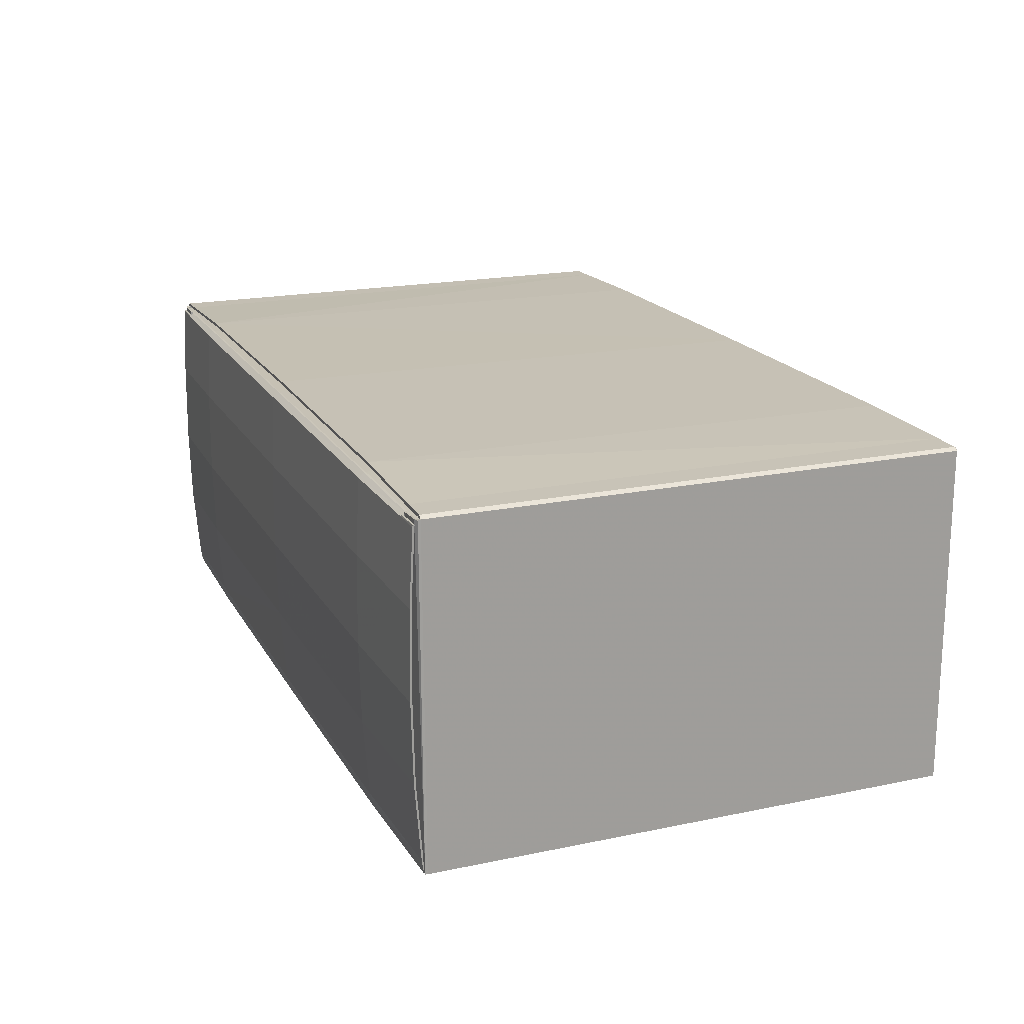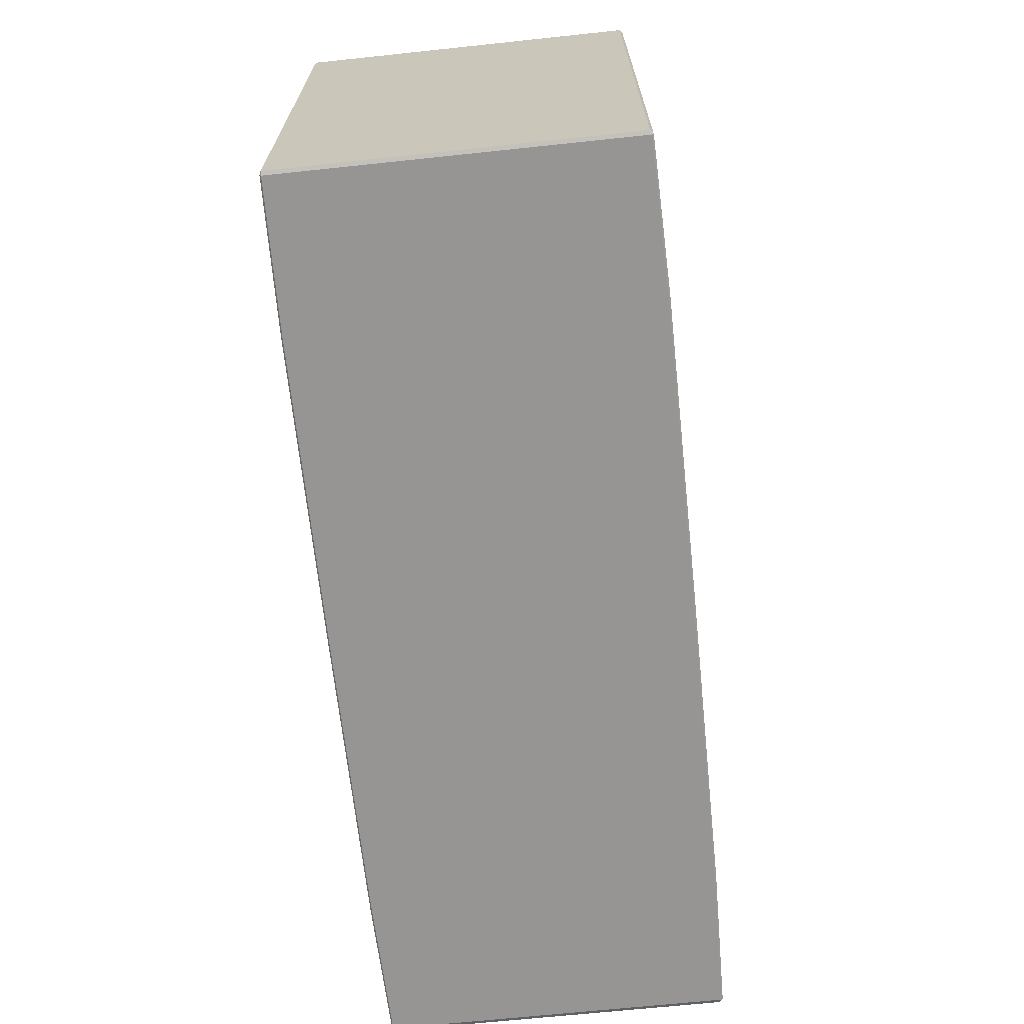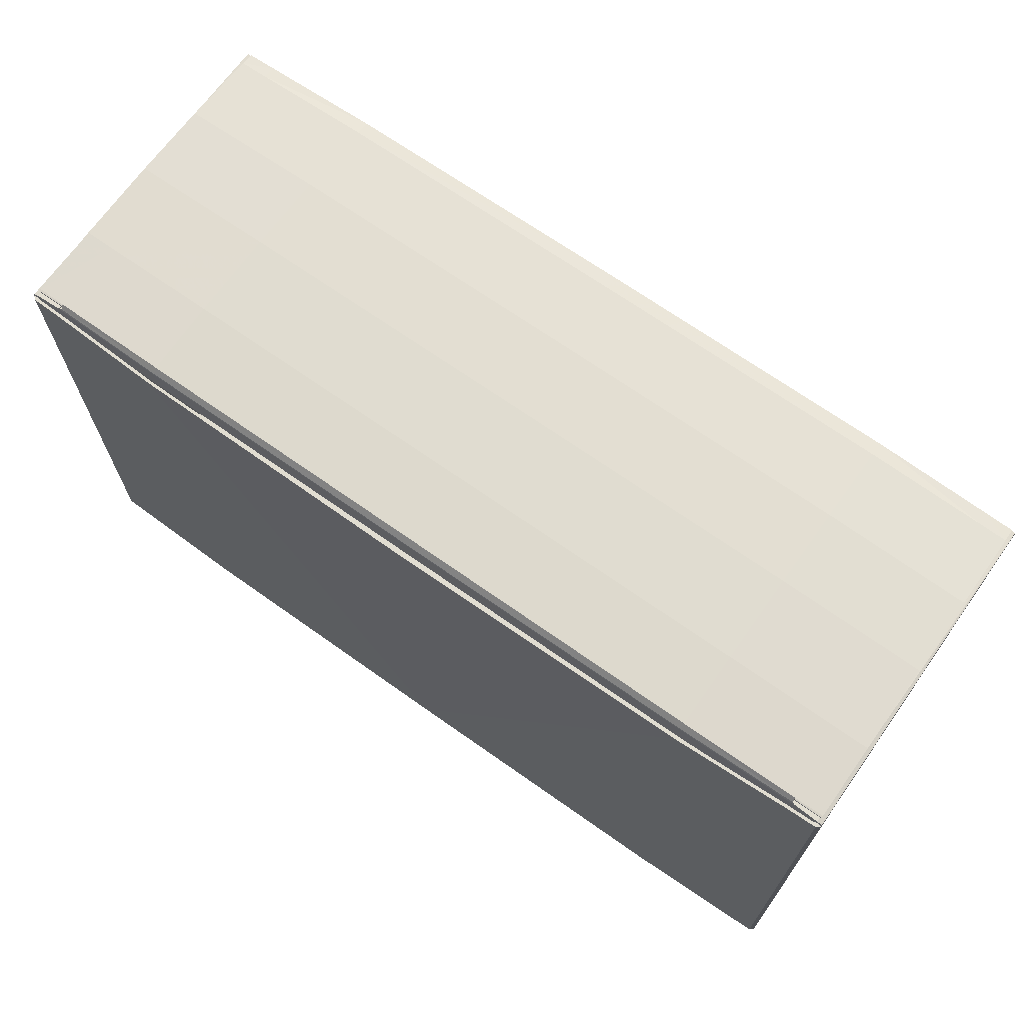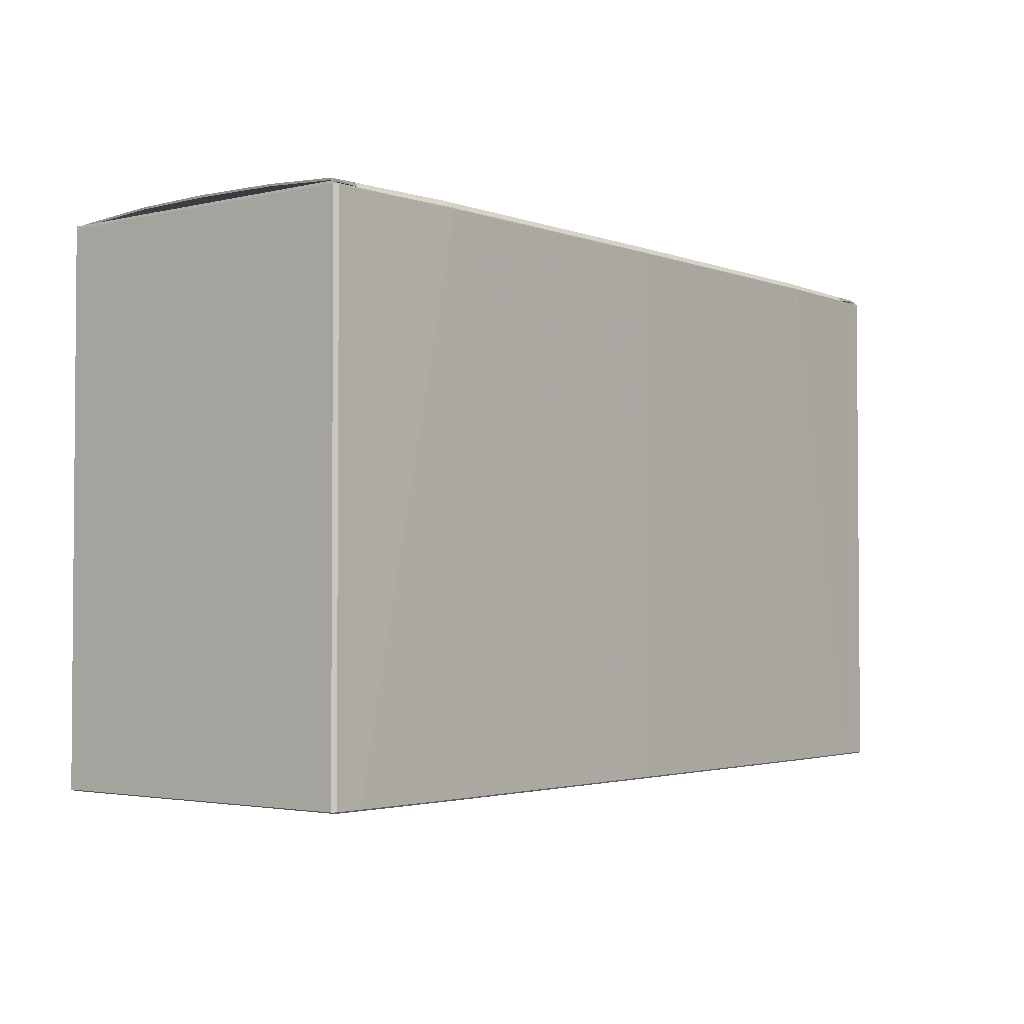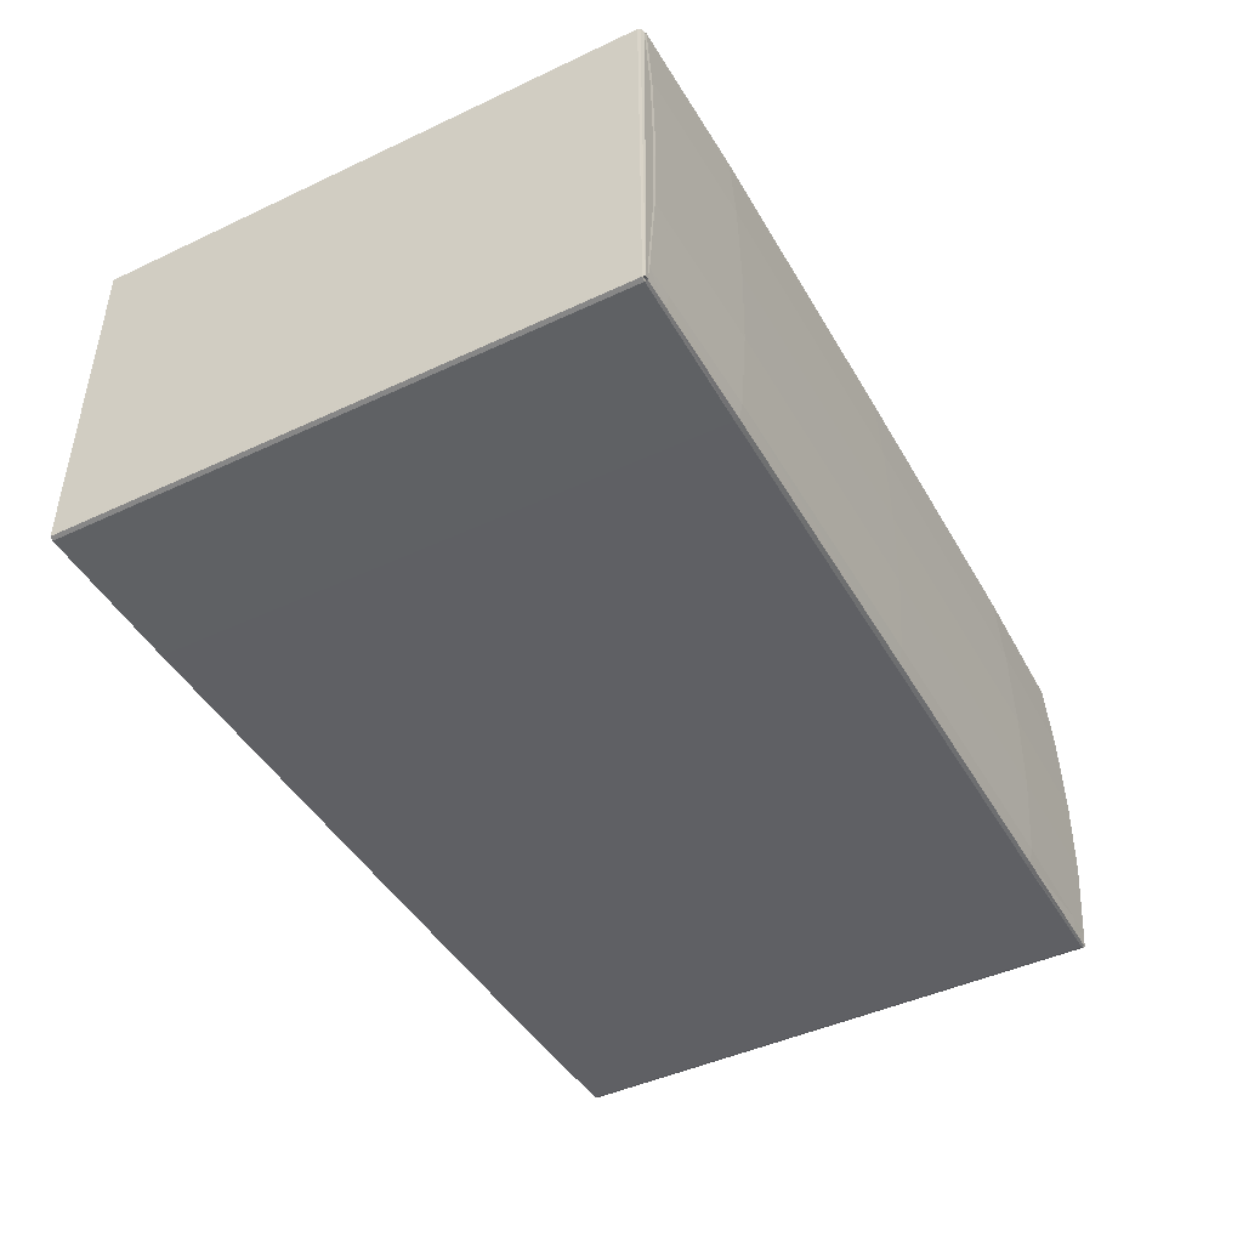
<metadata>
{"format":"obj","ext":"obj","renderer":"f3d","projection":"perspective","resolution":1024,"background":"white","views":[{"elev":19.2,"azim":-111.4,"up":"+Z"},{"elev":-67.6,"azim":-83.3,"up":"+Y"},{"elev":68.8,"azim":36.0,"up":"+Y"},{"elev":-2.6,"azim":-50.7,"up":"+Y"},{"elev":-45.6,"azim":118.3,"up":"+Z"}]}
</metadata>
<code>
g box_Cube_1_1
v 9.172 6.385 4.154
v 5.553 6.385 4.219
v 5.553 0.01724 4.177
v 9.171 0.01724 4.128
v 5.505 6.385 -0.008174
v 9.124 6.385 -0.04078
v 9.124 0.01724 -0.04078
v 5.505 0.01724 -0.008175
v 10.91 0.01724 -0.004657
v 10.91 6.385 -0.004655
v 10.96 6.385 4.034
v 10.96 0.01724 4.034
v 9.171 -0 4.111
v 5.552 -0 4.16
v 5.505 -0 0.009063
v 9.124 -0 -0.02354
v 10.91 0.01724 4.07
v 10.91 6.385 4.07
v 10.87 0.01724 -0.02238
v 10.87 6.385 -0.02238
v 10.91 -0 4.053
v 10.87 -0 -0.005143
v 5.553 6.385 4.184
v 9.137 6.385 4.119
v 10.9 6.385 4.023
v 10.86 6.385 4.036
v 10.82 6.385 0.01242
v 10.86 6.385 0.02979
v 10.87 6.413 -0.0108
v 10.82 6.398 0.02055
v 9.091 6.385 -0.005401
v 9.091 6.414 0.006496
v 5.506 6.418 0.0397
v 5.506 6.385 0.02698
v 5.505 6.433 0.008094
v 9.124 6.429 -0.02535
v 5.507 6.479 0.1891
v 9.126 6.471 0.1515
v 9.093 6.449 0.1606
v 5.508 6.457 0.1979
v 10.87 6.436 0.1469
v 10.86 6.415 0.1554
v 5.551 6.502 4.029
v 5.552 6.432 4.088
v 9.17 6.428 4.039
v 9.17 6.495 3.985
v 9.136 6.463 3.97
v 9.136 6.414 4.014
v 5.551 6.419 4.061
v 5.551 6.471 4.014
v 5.552 6.137 4.092
v 5.551 6.166 4.072
v 9.136 6.172 4.026
v 9.17 6.144 4.046
v 10.88 6.5 2.018
v 10.89 6.524 2.017
v 10.9 6.509 3.067
v 10.9 6.485 3.062
v 10.91 6.46 3.945
v 10.91 6.437 3.933
v 5.529 6.542 2.078
v 9.114 6.534 2.037
v 9.126 6.52 3.09
v 5.541 6.528 3.132
v 9.148 6.559 2.036
v 5.529 6.567 2.077
v 5.541 6.552 3.137
v 9.16 6.544 3.094
v 10.88 6.505 1.07
v 10.87 6.482 1.076
v 9.103 6.517 1.088
v 5.518 6.524 1.126
v 5.518 6.548 1.12
v 9.137 6.54 1.081
v 10.91 6.391 3.965
v 10.91 6.41 3.986
v 10.91 6.389 3.999
v 10.91 6.371 3.97
v 10.91 6.175 4.005
v 10.91 6.203 3.985
v 9.136 6.391 4.021
v 5.551 6.396 4.067
v 5.552 6.415 4.091
v 9.17 6.411 4.044
v 10.57 6.385 4.081
v 10.57 0.01724 4.081
v 10.53 0.01724 -0.02597
v 10.53 6.385 -0.02597
v 10.57 -0 4.064
v 10.53 -0 -0.00873
v 10.53 6.385 4.048
v 10.48 6.401 0.01781
v 10.48 6.385 0.008947
v 10.53 6.416 -0.01363
v 10.53 6.443 0.1478
v 10.52 6.422 0.1564
v 10.57 6.414 3.996
v 10.57 6.467 3.956
v 10.56 6.445 3.942
v 10.56 6.396 3.974
v 10.56 6.197 3.993
v 10.57 6.169 4.013
v 10.54 6.506 2.021
v 10.55 6.492 3.067
v 10.55 6.531 2.021
v 10.56 6.516 3.072
v 10.53 6.489 1.079
v 10.54 6.512 1.072
v 10.56 6.375 3.979
v 10.57 6.394 4.007
v 10.87 6.388 0.02975
v 10.91 6.414 -0.004613
v 10.9 6.396 4.018
v 10.95 6.414 4.024
v 10.86 6.415 0.01764
v 10.89 6.434 4.024
v 10.89 6.411 4.018
v 10.85 6.383 0.02988
v 10.54 6.385 0.03816
v 10.54 6.417 0.03459
v 10.59 6.413 4.017
v 10.59 6.436 4.014
v 10.57 6.44 3.973
v 10.57 6.463 3.974
v 10.91 6.456 3.97
v 10.91 6.434 3.969
v 10.9 6.435 3.971
v 10.91 6.455 3.971
v 10.58 6.461 3.975
v 10.58 6.442 3.975
v 0.5304 6.44 4.087
v 0.5251 6.442 4.088
v 0.1997 6.435 4.092
v 0.1954 6.434 4.09
v 0.1911 6.456 4.091
v 0.196 6.455 4.093
v 0.5276 6.463 4.088
v 0.523 6.461 4.089
v 0.1908 6.46 4.066
v 0.195 6.437 4.054
v 0.5403 6.445 4.055
v 0.5303 6.467 4.069
v 0.4685 6.417 0.1485
v 0.5135 6.436 4.128
v 0.5151 6.413 4.131
v 0.4701 6.385 0.1521
v 0.1571 6.415 0.1386
v 0.2095 6.434 4.144
v 0.211 6.411 4.139
v 0.1588 6.383 0.1508
v 0.1472 6.388 0.151
v 0.1037 6.414 0.1176
v 0.2076 6.396 4.139
v 0.1493 6.414 4.146
v 0.1 6.385 0.1176
v 0.1457 6.385 4.157
v 0.2051 6.385 4.144
v 0.1509 6.385 0.1509
v 0.5407 6.396 4.088
v 0.5308 6.414 4.11
v 0.1912 6.41 4.107
v 0.1954 6.391 4.086
v 0.531 6.169 4.126
v 1.933 6.144 4.128
v 1.933 6.411 4.126
v 0.5309 6.394 4.121
v 0.1914 6.175 4.126
v 0.1914 6.389 4.12
v 1.933 6.428 4.121
v 0.5409 6.197 4.106
v 0.1956 6.203 4.106
v 0.1954 6.371 4.091
v 0.5407 6.375 4.092
v 1.966 6.172 4.107
v 1.966 6.391 4.102
v 1.966 6.414 4.095
v 0.5085 6.531 2.134
v 1.91 6.559 2.118
v 1.899 6.54 1.163
v 0.4977 6.512 1.185
v 0.169 6.524 2.138
v 0.1582 6.505 1.191
v 1.889 6.471 0.2333
v 0.4873 6.443 0.2614
v 0.1478 6.436 0.2682
v 0.5186 6.506 2.135
v 0.1733 6.5 2.139
v 0.1627 6.482 1.197
v 0.5079 6.489 1.192
v 1.944 6.534 2.118
v 1.933 6.517 1.169
v 0.1523 6.415 0.2765
v 0.4975 6.422 0.2697
v 1.923 6.449 0.2417
v 1.932 6.495 4.067
v 1.922 6.544 3.176
v 0.5204 6.516 3.186
v 0.1808 6.509 3.188
v 0.1852 6.485 3.183
v 0.5304 6.492 3.181
v 1.966 6.463 4.051
v 1.956 6.52 3.171
v 0.5327 6.401 0.1303
v 1.921 6.414 0.08759
v 0.1965 6.398 0.1407
v 0.4855 6.416 0.09993
v 0.146 6.413 0.1104
v 1.887 6.429 0.05651
v 0.4853 6.385 0.0876
v 0.1459 6.385 0.09886
v 1.886 6.385 0.04108
v 0.5326 6.385 0.1214
v 1.921 6.385 0.07569
v 0.1964 6.385 0.1325
v 0.5318 6.385 4.195
v 1.934 6.385 4.236
v 1.967 6.385 4.201
v 0.5783 6.385 4.16
v 0.1922 6.385 4.191
v 0.2419 6.385 4.157
v 0.5318 0.01724 4.195
v 0.5316 -0 4.178
v 1.933 -0 4.193
v 1.934 0.01724 4.21
v 0.1922 0.01724 4.191
v 0.192 -0 4.174
v 0.4853 0.01724 0.0876
v 1.886 0.01724 0.04108
v 1.887 -0 0.05832
v 0.4855 -0 0.1048
v 0.1459 0.01724 0.09886
v 0.1461 -0 0.1161
v 0.1 0.01724 0.1176
v 0.1457 0.01724 4.157
f 1 2 3
f 1 3 4
f 5 6 7
f 5 7 8
f 9 10 11
f 9 11 12
f 13 14 15
f 13 15 16
f 17 12 11
f 17 11 18
f 3 14 13
f 3 13 4
f 19 20 10
f 19 10 9
f 8 7 16
f 8 16 15
f 12 21 22
f 12 22 9
f 12 17 21
f 9 22 19
f 23 2 1
f 23 1 24
f 11 25 26
f 11 26 18
f 10 20 27
f 10 27 28
f 20 29 30
f 20 30 27
f 31 32 33
f 31 33 34
f 5 35 36
f 5 36 6
f 35 37 38
f 35 38 36
f 32 39 40
f 32 40 33
f 29 41 42
f 29 42 30
f 43 44 45
f 43 45 46
f 47 48 49
f 47 49 50
f 51 52 53
f 51 53 54
f 55 56 57
f 55 57 58
f 58 57 59
f 58 59 60
f 61 62 63
f 61 63 64
f 64 63 47
f 64 47 50
f 65 66 67
f 65 67 68
f 68 67 43
f 68 43 46
f 42 41 69
f 42 69 70
f 70 69 56
f 70 56 55
f 40 39 71
f 40 71 72
f 72 71 62
f 72 62 61
f 38 37 73
f 38 73 74
f 74 73 66
f 74 66 65
f 75 76 77
f 75 77 78
f 78 77 79
f 78 79 80
f 49 48 81
f 49 81 82
f 82 81 53
f 82 53 52
f 45 44 83
f 45 83 84
f 84 83 51
f 84 51 54
f 17 18 85
f 17 85 86
f 86 85 1
f 86 1 4
f 20 19 87
f 20 87 88
f 88 87 7
f 88 7 6
f 22 21 89
f 22 89 90
f 90 89 13
f 90 13 16
f 19 22 90
f 19 90 87
f 87 90 16
f 87 16 7
f 17 86 89
f 17 89 21
f 86 4 13
f 86 13 89
f 18 26 91
f 18 91 85
f 85 91 24
f 85 24 1
f 27 30 92
f 27 92 93
f 93 92 32
f 93 32 31
f 6 36 94
f 6 94 88
f 88 94 29
f 88 29 20
f 36 38 95
f 36 95 94
f 94 95 41
f 94 41 29
f 30 42 96
f 30 96 92
f 92 96 39
f 92 39 32
f 46 45 97
f 46 97 98
f 99 100 48
f 99 48 47
f 54 53 101
f 54 101 102
f 102 101 80
f 102 80 79
f 63 62 103
f 63 103 104
f 104 103 55
f 104 55 58
f 47 63 104
f 47 104 99
f 99 104 58
f 99 58 60
f 57 56 105
f 57 105 106
f 106 105 65
f 106 65 68
f 59 57 106
f 59 106 98
f 98 106 68
f 98 68 46
f 71 39 96
f 71 96 107
f 107 96 42
f 107 42 70
f 62 71 107
f 62 107 103
f 103 107 70
f 103 70 55
f 69 41 95
f 69 95 108
f 108 95 38
f 108 38 74
f 56 69 108
f 56 108 105
f 105 108 74
f 105 74 65
f 81 48 100
f 81 100 109
f 109 100 75
f 109 75 78
f 53 81 109
f 53 109 101
f 101 109 78
f 101 78 80
f 77 76 97
f 77 97 110
f 110 97 45
f 110 45 84
f 79 77 110
f 79 110 102
f 102 110 84
f 102 84 54
f 76 75 100
f 76 100 97
f 99 98 97
f 99 97 100
f 111 112 10
f 111 10 28
f 25 113 111
f 25 111 28
f 11 114 113
f 11 113 25
f 10 112 114
f 10 114 11
f 112 115 116
f 112 116 114
f 114 116 117
f 114 117 113
f 117 118 111
f 117 111 113
f 111 118 115
f 111 115 112
f 118 119 120
f 118 120 115
f 117 121 119
f 117 119 118
f 116 122 121
f 116 121 117
f 115 120 122
f 115 122 116
f 120 119 121
f 120 121 122
f 99 123 124
f 99 124 98
f 98 124 125
f 98 125 59
f 60 126 123
f 60 123 99
f 59 125 126
f 59 126 60
f 127 128 129
f 127 129 130
f 124 123 130
f 124 130 129
f 124 129 128
f 124 128 125
f 125 128 127
f 125 127 126
f 123 126 127
f 123 127 130
f 131 132 133
f 131 133 134
f 135 134 133
f 135 133 136
f 137 135 136
f 137 136 138
f 137 138 132
f 137 132 131
f 133 132 138
f 133 138 136
f 139 140 134
f 139 134 135
f 140 141 131
f 140 131 134
f 142 139 135
f 142 135 137
f 141 142 137
f 141 137 131
f 143 144 145
f 143 145 146
f 147 148 144
f 147 144 143
f 148 149 145
f 148 145 144
f 149 150 146
f 149 146 145
f 150 147 143
f 150 143 146
f 151 152 147
f 151 147 150
f 153 151 150
f 153 150 149
f 154 153 149
f 154 149 148
f 152 154 148
f 152 148 147
f 155 156 154
f 155 154 152
f 156 157 153
f 156 153 154
f 158 151 153
f 158 153 157
f 158 155 152
f 158 152 151
f 141 159 160
f 141 160 142
f 161 160 159
f 161 159 162
f 163 164 165
f 163 165 166
f 167 163 166
f 167 166 168
f 166 165 169
f 166 169 160
f 168 166 160
f 168 160 161
f 170 171 172
f 170 172 173
f 174 170 173
f 174 173 175
f 173 172 162
f 173 162 159
f 175 173 159
f 175 159 176
f 177 178 179
f 177 179 180
f 181 177 180
f 181 180 182
f 180 179 183
f 180 183 184
f 182 180 184
f 182 184 185
f 186 187 188
f 186 188 189
f 190 186 189
f 190 189 191
f 189 188 192
f 189 192 193
f 191 189 193
f 191 193 194
f 142 195 196
f 142 196 197
f 139 142 197
f 139 197 198
f 197 196 178
f 197 178 177
f 198 197 177
f 198 177 181
f 141 140 199
f 141 199 200
f 201 141 200
f 201 200 202
f 200 199 187
f 200 187 186
f 202 200 186
f 202 186 190
f 163 167 171
f 163 171 170
f 164 163 170
f 164 170 174
f 141 201 176
f 141 176 159
f 195 142 160
f 195 160 169
f 203 204 194
f 203 194 193
f 205 203 193
f 205 193 192
f 206 207 185
f 206 185 184
f 208 206 184
f 208 184 183
f 209 210 207
f 209 207 206
f 211 209 206
f 211 206 208
f 212 213 204
f 212 204 203
f 214 212 203
f 214 203 205
f 215 216 217
f 215 217 218
f 219 215 218
f 219 218 220
f 221 222 223
f 221 223 224
f 225 226 222
f 225 222 221
f 227 228 229
f 227 229 230
f 231 227 230
f 231 230 232
f 230 229 223
f 230 223 222
f 232 230 222
f 232 222 226
f 209 211 228
f 209 228 227
f 210 209 227
f 210 227 231
f 221 224 216
f 221 216 215
f 225 221 215
f 225 215 219
f 165 164 51
f 165 51 83
f 169 165 83
f 169 83 44
f 82 52 174
f 82 174 175
f 49 82 175
f 49 175 176
f 172 171 167
f 172 167 168
f 162 172 168
f 162 168 161
f 179 178 66
f 179 66 73
f 183 179 73
f 183 73 37
f 72 61 190
f 72 190 191
f 40 72 191
f 40 191 194
f 188 187 181
f 188 181 182
f 192 188 182
f 192 182 185
f 196 195 43
f 196 43 67
f 178 196 67
f 178 67 66
f 64 50 201
f 64 201 202
f 61 64 202
f 61 202 190
f 199 140 139
f 199 139 198
f 187 199 198
f 187 198 181
f 51 164 174
f 51 174 52
f 201 50 49
f 201 49 176
f 43 195 169
f 43 169 44
f 207 205 192
f 207 192 185
f 204 33 40
f 204 40 194
f 35 208 183
f 35 183 37
f 5 211 208
f 5 208 35
f 213 34 33
f 213 33 204
f 210 214 205
f 210 205 207
f 155 158 214
f 155 214 210
f 156 219 220
f 156 220 157
f 216 2 23
f 216 23 217
f 233 231 232
f 234 226 225
f 234 233 232
f 234 232 226
f 8 15 229
f 8 229 228
f 231 233 155
f 231 155 210
f 3 224 223
f 3 223 14
f 225 219 156
f 225 156 234
f 223 229 15
f 223 15 14
f 233 234 156
f 233 156 155
f 5 8 228
f 5 228 211
f 3 2 216
f 3 216 224

</code>
